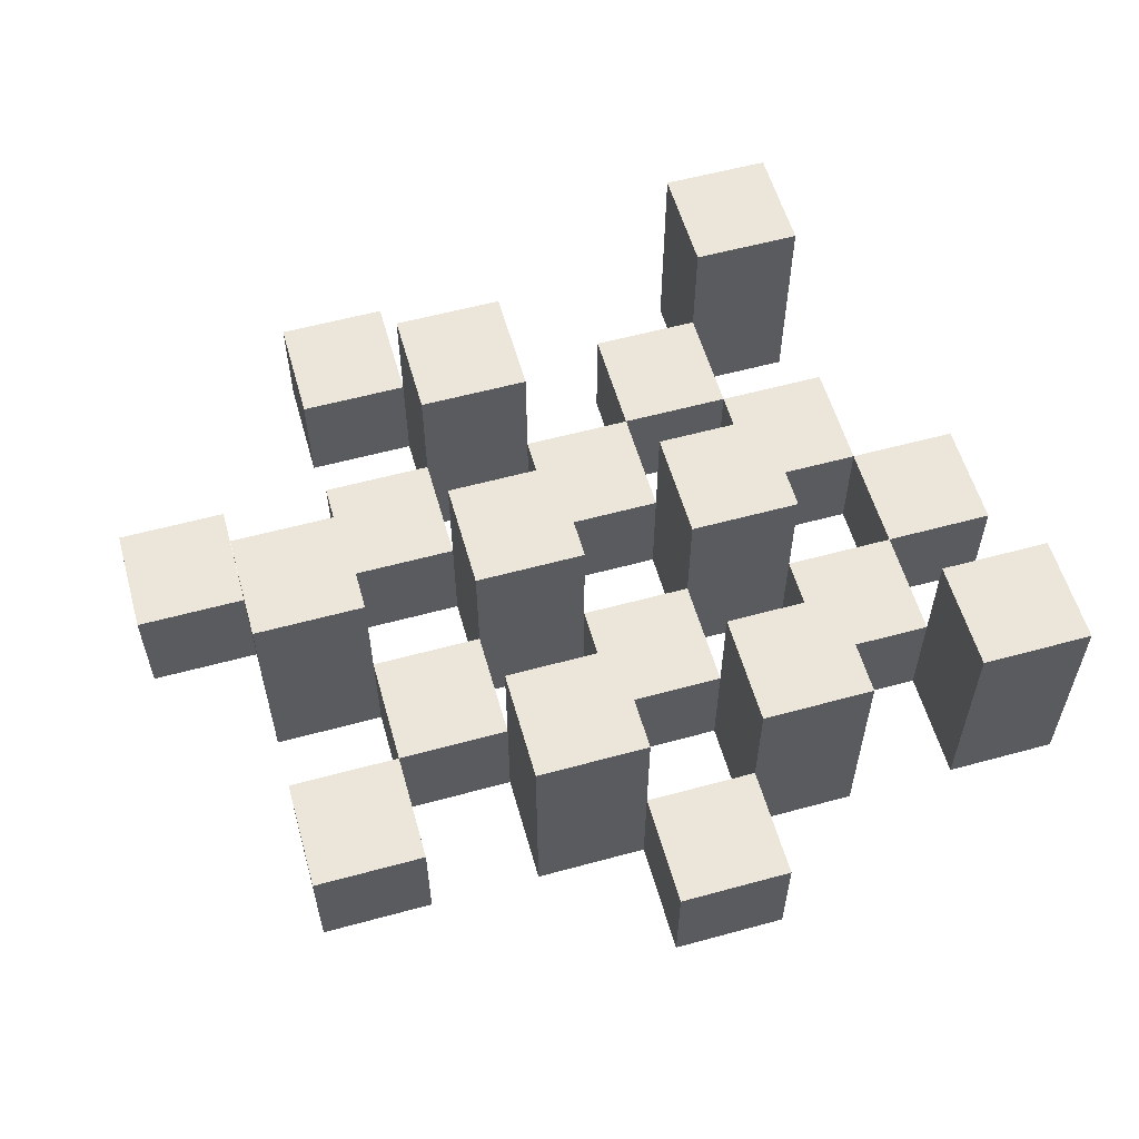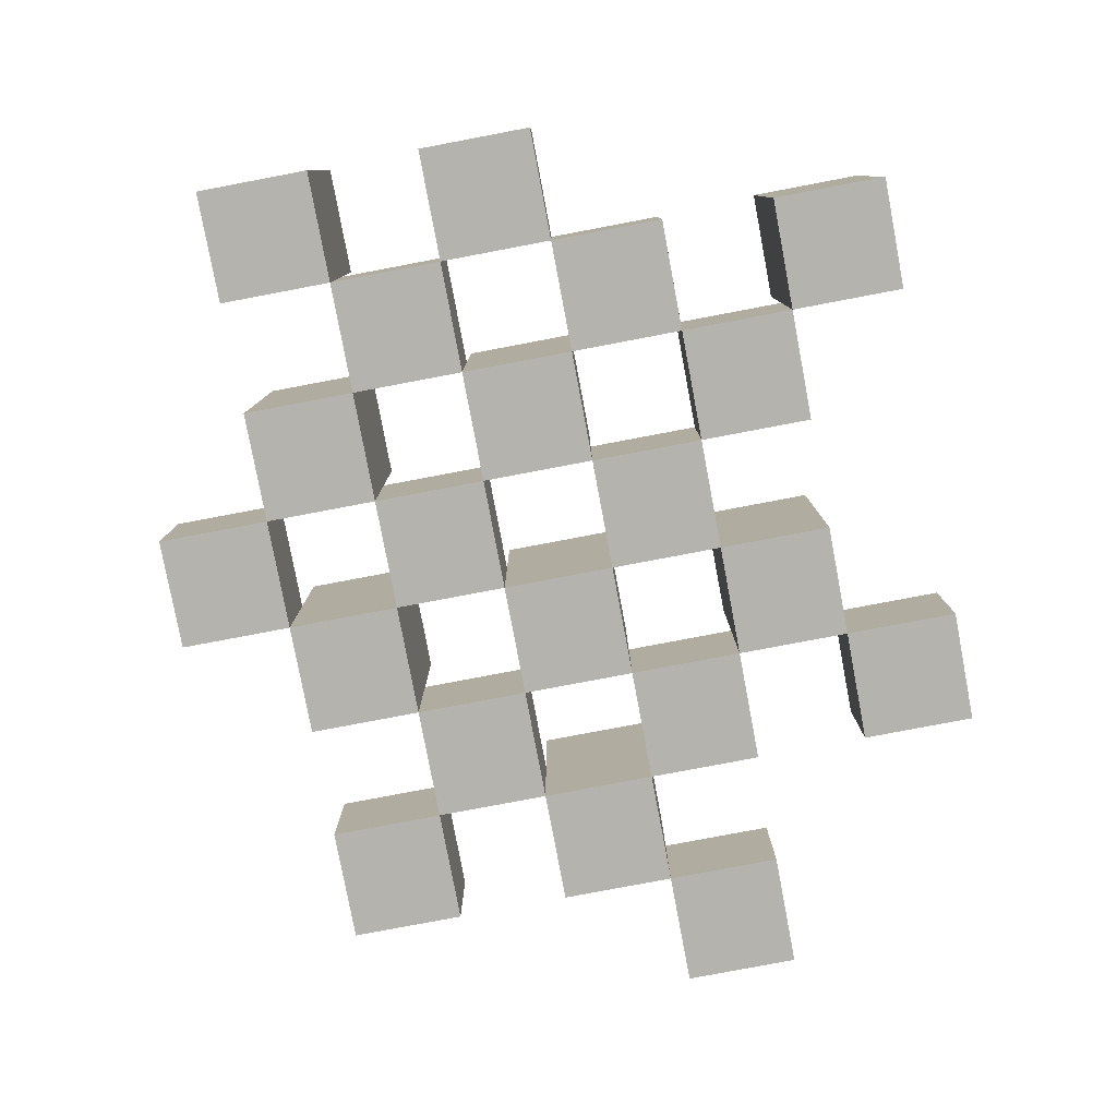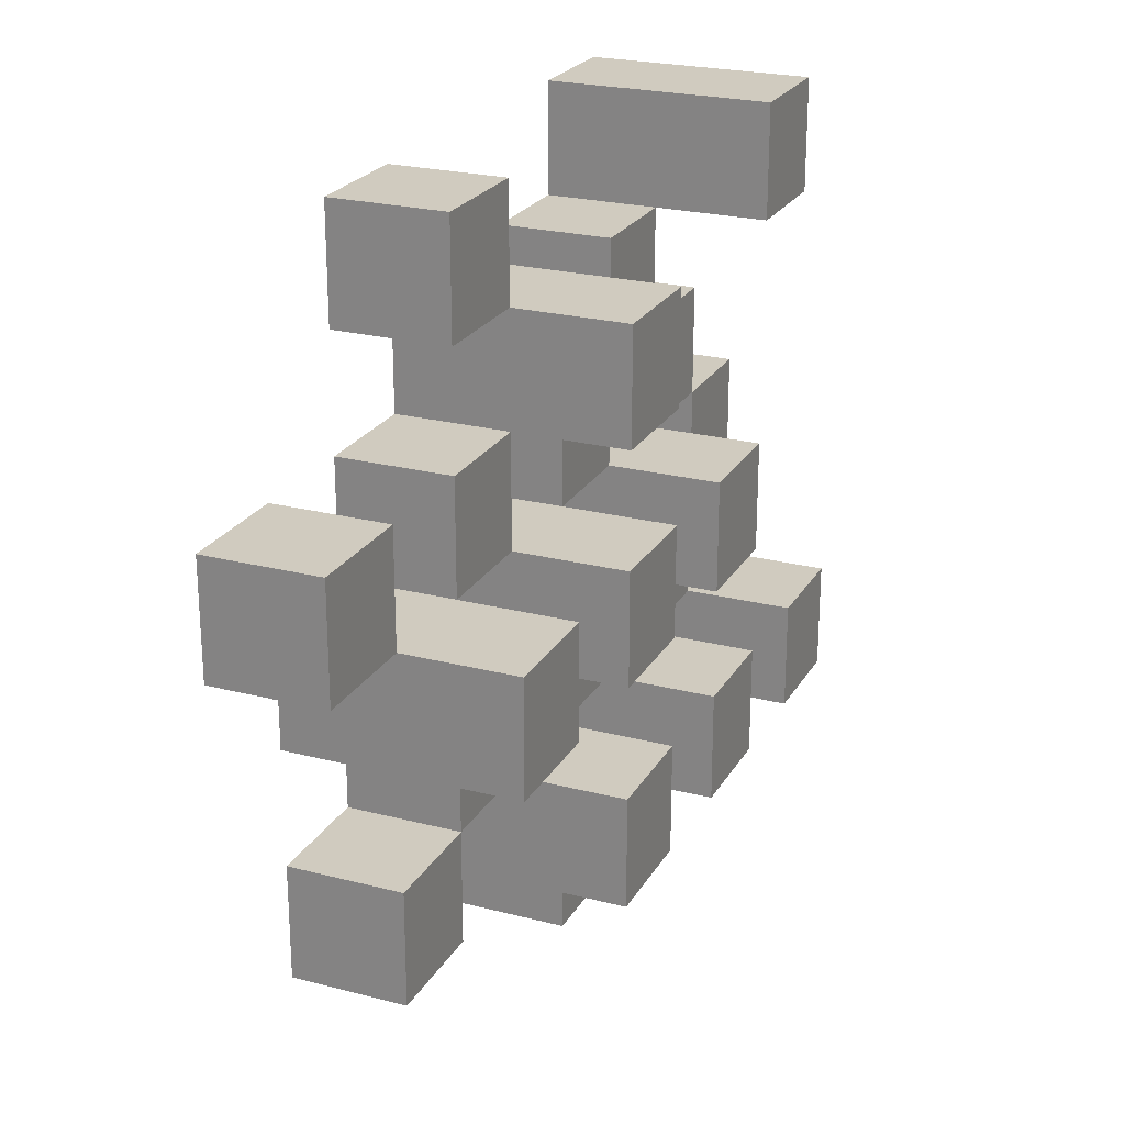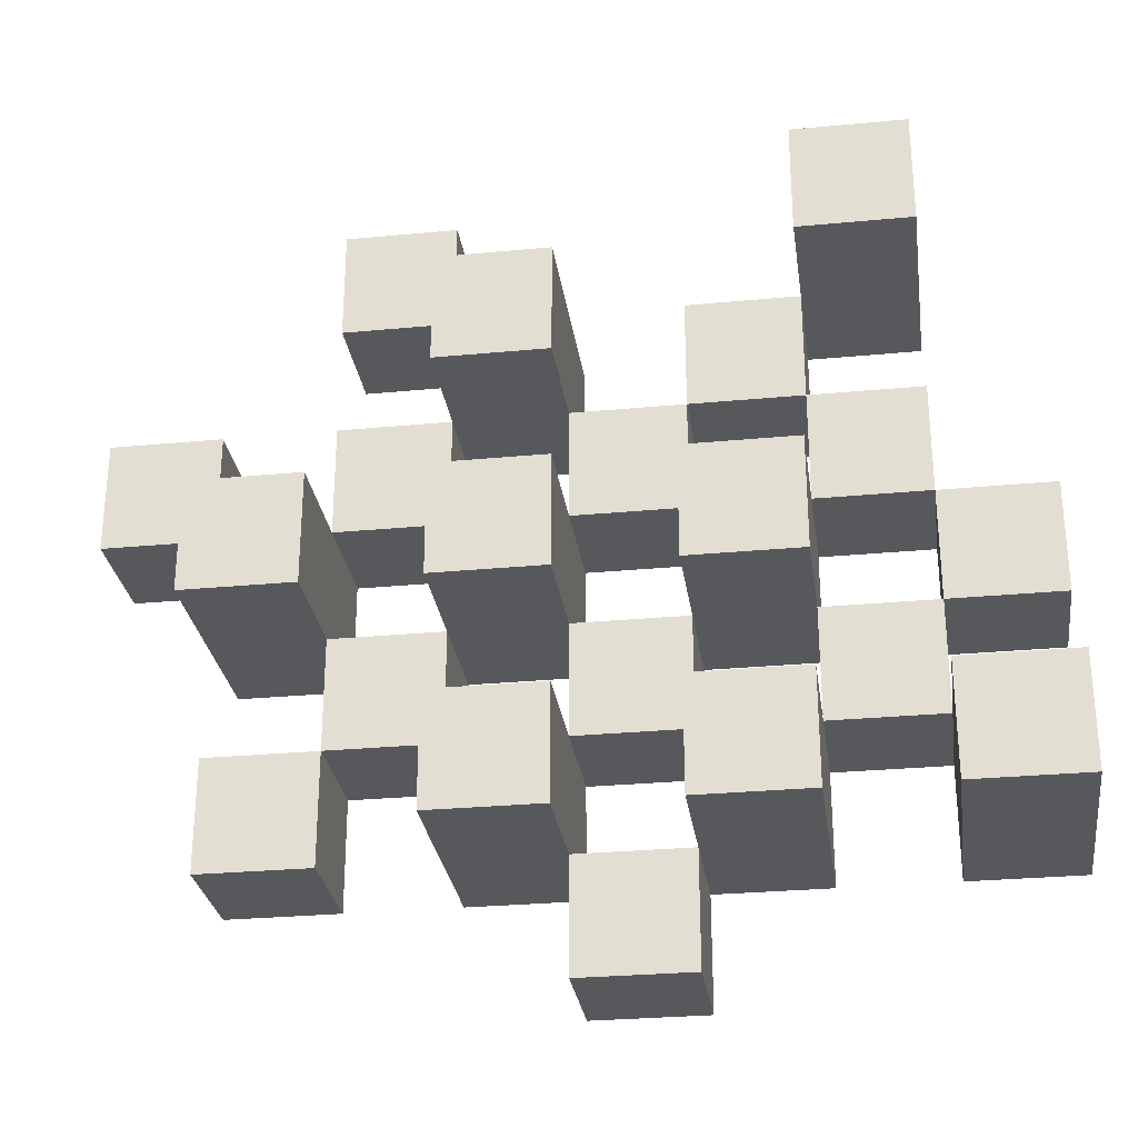
<metadata>
{"format":"obj","ext":"obj","renderer":"f3d","projection":"perspective","resolution":1024,"background":"white","views":[{"elev":57.6,"azim":164.2,"up":"+Y"},{"elev":-79.9,"azim":-79.3,"up":"+Y"},{"elev":23.7,"azim":113.4,"up":"+Z"},{"elev":-28.6,"azim":-171.9,"up":"+Z"}]}
</metadata>
<code>
o
v -26.1 0.9 26.3
v -26.1 0.9 26.2
v -26.1 0.9 26.1
v -26.1 0.9 26
v -26.1 1 26.3
v -26.1 1 26.2
v -26.1 1.1 26.1
v -26.1 1.1 26
v -26 0.9 26.6
v -26 0.9 26.5
v -26 0.9 26.4
v -26 0.9 26.3
v -26 0.9 26.2
v -26 0.9 26.1
v -26 1 26.4
v -26 1 26.3
v -26 1 26.2
v -26 1 26.1
v -26 1.1 26.6
v -26 1.1 26.5
v -25.9 0.9 26.5
v -25.9 0.9 26.4
v -25.9 0.9 26.3
v -25.9 0.9 26.2
v -25.9 0.9 26.1
v -25.9 0.9 26
v -25.9 1 26.5
v -25.9 1 26.4
v -25.9 1 26.3
v -25.9 1 26.2
v -25.9 1 26.1
v -25.9 1.1 26.3
v -25.9 1.1 26.2
v -25.9 1.1 26.1
v -25.9 1.1 26
v -25.8 0.9 26.4
v -25.8 0.9 26.3
v -25.8 0.9 26.2
v -25.8 0.9 26.1
v -25.8 0.9 26
v -25.8 0.9 25.9
v -25.8 1 26.4
v -25.8 1 26.3
v -25.8 1 26.2
v -25.8 1 26.1
v -25.8 1 26
v -25.8 1 25.9
v -25.7 0.9 26.5
v -25.7 0.9 26.4
v -25.7 0.9 26.3
v -25.7 0.9 26.2
v -25.7 0.9 26.1
v -25.7 0.9 26
v -25.7 1 26.4
v -25.7 1 26.3
v -25.7 1 26.2
v -25.7 1 26.1
v -25.7 1 26
v -25.7 1.1 26.5
v -25.7 1.1 26.4
v -25.7 1.1 26.3
v -25.7 1.1 26.2
v -25.7 1.1 26.1
v -25.7 1.1 26
v -25.6 0.9 26.6
v -25.6 0.9 26.5
v -25.6 0.9 26.4
v -25.6 0.9 26.3
v -25.6 0.9 26.2
v -25.6 0.9 26.1
v -25.6 1 26.6
v -25.6 1 26.5
v -25.6 1 26.4
v -25.6 1 26.3
v -25.6 1 26.2
v -25.6 1 26.1
v -25.5 0.9 26.3
v -25.5 0.9 26.2
v -25.5 0.9 26.1
v -25.5 0.9 26
v -25.5 1 26.3
v -25.5 1 26.2
v -25.5 1 26.1
v -25.5 1 26
v -25.5 1.1 26.3
v -25.5 1.1 26.2
v -25.4 0.9 26.4
v -25.4 0.9 26.3
v -25.4 1 26.4
v -25.4 1 26.3
v -26 0.9 26.3
v -26 0.9 26.2
v -26 0.9 26.1
v -26 0.9 26
v -26 1 26.3
v -26 1 26.2
v -26 1 26.1
v -26 1.1 26.1
v -26 1.1 26
v -25.9 0.9 26.6
v -25.9 0.9 26.5
v -25.9 0.9 26.4
v -25.9 0.9 26.3
v -25.9 0.9 26.2
v -25.9 0.9 26.1
v -25.9 1 26.5
v -25.9 1 26.4
v -25.9 1 26.3
v -25.9 1 26.2
v -25.9 1 26.1
v -25.9 1.1 26.6
v -25.9 1.1 26.5
v -25.8 0.9 26.5
v -25.8 0.9 26.4
v -25.8 0.9 26.3
v -25.8 0.9 26.2
v -25.8 0.9 26.1
v -25.8 0.9 26
v -25.8 1 26.5
v -25.8 1 26.4
v -25.8 1 26.3
v -25.8 1 26.2
v -25.8 1 26.1
v -25.8 1 26
v -25.8 1.1 26.3
v -25.8 1.1 26.2
v -25.8 1.1 26.1
v -25.8 1.1 26
v -25.7 0.9 26.4
v -25.7 0.9 26.3
v -25.7 0.9 26.2
v -25.7 0.9 26.1
v -25.7 0.9 26
v -25.7 0.9 25.9
v -25.7 1 26.4
v -25.7 1 26.3
v -25.7 1 26.2
v -25.7 1 26.1
v -25.7 1 26
v -25.7 1 25.9
v -25.6 0.9 26.5
v -25.6 0.9 26.4
v -25.6 0.9 26.3
v -25.6 0.9 26.2
v -25.6 0.9 26.1
v -25.6 0.9 26
v -25.6 1 26.5
v -25.6 1 26.4
v -25.6 1 26.3
v -25.6 1 26.2
v -25.6 1 26.1
v -25.6 1.1 26.5
v -25.6 1.1 26.4
v -25.6 1.1 26.3
v -25.6 1.1 26.2
v -25.6 1.1 26.1
v -25.6 1.1 26
v -25.5 0.9 26.6
v -25.5 0.9 26.5
v -25.5 0.9 26.4
v -25.5 0.9 26.3
v -25.5 0.9 26.2
v -25.5 0.9 26.1
v -25.5 1 26.6
v -25.5 1 26.5
v -25.5 1 26.4
v -25.5 1 26.3
v -25.5 1 26.2
v -25.5 1 26.1
v -25.4 0.9 26.3
v -25.4 0.9 26.2
v -25.4 0.9 26.1
v -25.4 0.9 26
v -25.4 1 26.3
v -25.4 1 26.1
v -25.4 1 26
v -25.4 1.1 26.3
v -25.4 1.1 26.2
v -25.3 0.9 26.4
v -25.3 0.9 26.3
v -25.3 1 26.4
v -25.3 1 26.3
v -26 0.9 26.6
v -26 1.1 26.6
v -25.9 0.9 26.6
v -25.9 1.1 26.6
v -25.6 0.9 26.6
v -25.6 1 26.6
v -25.5 0.9 26.6
v -25.5 1 26.6
v -25.9 0.9 26.5
v -25.9 1 26.5
v -25.8 0.9 26.5
v -25.8 1 26.5
v -25.7 0.9 26.5
v -25.7 1.1 26.5
v -25.6 0.9 26.5
v -25.6 1 26.5
v -25.6 1.1 26.5
v -26 0.9 26.4
v -26 1 26.4
v -25.9 0.9 26.4
v -25.9 1 26.4
v -25.8 0.9 26.4
v -25.8 1 26.4
v -25.7 0.9 26.4
v -25.7 1 26.4
v -25.6 0.9 26.4
v -25.6 1 26.4
v -25.5 0.9 26.4
v -25.5 1 26.4
v -25.4 0.9 26.4
v -25.4 1 26.4
v -25.3 0.9 26.4
v -25.3 1 26.4
v -26.1 0.9 26.3
v -26.1 1 26.3
v -26 0.9 26.3
v -26 1 26.3
v -25.9 0.9 26.3
v -25.9 1 26.3
v -25.9 1.1 26.3
v -25.8 0.9 26.3
v -25.8 1 26.3
v -25.8 1.1 26.3
v -25.7 0.9 26.3
v -25.7 1 26.3
v -25.7 1.1 26.3
v -25.6 0.9 26.3
v -25.6 1 26.3
v -25.6 1.1 26.3
v -25.5 0.9 26.3
v -25.5 1 26.3
v -25.5 1.1 26.3
v -25.4 0.9 26.3
v -25.4 1 26.3
v -25.4 1.1 26.3
v -26 0.9 26.2
v -26 1 26.2
v -25.9 0.9 26.2
v -25.9 1 26.2
v -25.8 0.9 26.2
v -25.8 1 26.2
v -25.7 0.9 26.2
v -25.7 1 26.2
v -25.6 0.9 26.2
v -25.6 1 26.2
v -25.5 0.9 26.2
v -25.5 1 26.2
v -26.1 0.9 26.1
v -26.1 1.1 26.1
v -26 0.9 26.1
v -26 1 26.1
v -26 1.1 26.1
v -25.9 0.9 26.1
v -25.9 1 26.1
v -25.9 1.1 26.1
v -25.8 0.9 26.1
v -25.8 1 26.1
v -25.8 1.1 26.1
v -25.7 0.9 26.1
v -25.7 1 26.1
v -25.7 1.1 26.1
v -25.6 0.9 26.1
v -25.6 1 26.1
v -25.6 1.1 26.1
v -25.5 0.9 26.1
v -25.5 1 26.1
v -25.4 0.9 26.1
v -25.4 1 26.1
v -25.8 0.9 26
v -25.8 1 26
v -25.7 0.9 26
v -25.7 1 26
v -26 0.9 26.5
v -26 1.1 26.5
v -25.9 0.9 26.5
v -25.9 1 26.5
v -25.9 1.1 26.5
v -25.6 0.9 26.5
v -25.6 1 26.5
v -25.5 0.9 26.5
v -25.5 1 26.5
v -25.9 0.9 26.4
v -25.9 1 26.4
v -25.8 0.9 26.4
v -25.8 1 26.4
v -25.7 0.9 26.4
v -25.7 1 26.4
v -25.7 1.1 26.4
v -25.6 0.9 26.4
v -25.6 1 26.4
v -25.6 1.1 26.4
v -26 0.9 26.3
v -26 1 26.3
v -25.9 0.9 26.3
v -25.9 1 26.3
v -25.8 0.9 26.3
v -25.8 1 26.3
v -25.7 0.9 26.3
v -25.7 1 26.3
v -25.6 0.9 26.3
v -25.6 1 26.3
v -25.5 0.9 26.3
v -25.5 1 26.3
v -25.4 0.9 26.3
v -25.4 1 26.3
v -25.3 0.9 26.3
v -25.3 1 26.3
v -26.1 0.9 26.2
v -26.1 1 26.2
v -26 0.9 26.2
v -26 1 26.2
v -25.9 0.9 26.2
v -25.9 1 26.2
v -25.9 1.1 26.2
v -25.8 0.9 26.2
v -25.8 1 26.2
v -25.8 1.1 26.2
v -25.7 0.9 26.2
v -25.7 1 26.2
v -25.7 1.1 26.2
v -25.6 0.9 26.2
v -25.6 1 26.2
v -25.6 1.1 26.2
v -25.5 0.9 26.2
v -25.5 1 26.2
v -25.5 1.1 26.2
v -25.4 0.9 26.2
v -25.4 1.1 26.2
v -26 0.9 26.1
v -26 1 26.1
v -25.9 0.9 26.1
v -25.9 1 26.1
v -25.8 0.9 26.1
v -25.8 1 26.1
v -25.7 0.9 26.1
v -25.7 1 26.1
v -25.6 0.9 26.1
v -25.6 1 26.1
v -25.5 0.9 26.1
v -25.5 1 26.1
v -26.1 0.9 26
v -26.1 1.1 26
v -26 0.9 26
v -26 1.1 26
v -25.9 0.9 26
v -25.9 1.1 26
v -25.8 0.9 26
v -25.8 1 26
v -25.8 1.1 26
v -25.7 0.9 26
v -25.7 1 26
v -25.7 1.1 26
v -25.6 0.9 26
v -25.6 1.1 26
v -25.5 0.9 26
v -25.5 1 26
v -25.4 0.9 26
v -25.4 1 26
v -25.8 0.9 25.9
v -25.8 1 25.9
v -25.7 0.9 25.9
v -25.7 1 25.9
v -26 0.9 26.6
v -25.9 0.9 26.6
v -25.6 0.9 26.6
v -25.5 0.9 26.6
v -26 0.9 26.5
v -25.9 0.9 26.5
v -25.8 0.9 26.5
v -25.7 0.9 26.5
v -25.6 0.9 26.5
v -25.5 0.9 26.5
v -26 0.9 26.4
v -25.9 0.9 26.4
v -25.8 0.9 26.4
v -25.7 0.9 26.4
v -25.6 0.9 26.4
v -25.5 0.9 26.4
v -25.4 0.9 26.4
v -25.3 0.9 26.4
v -26.1 0.9 26.3
v -26 0.9 26.3
v -25.9 0.9 26.3
v -25.8 0.9 26.3
v -25.7 0.9 26.3
v -25.6 0.9 26.3
v -25.5 0.9 26.3
v -25.4 0.9 26.3
v -25.3 0.9 26.3
v -26.1 0.9 26.2
v -26 0.9 26.2
v -25.9 0.9 26.2
v -25.8 0.9 26.2
v -25.7 0.9 26.2
v -25.6 0.9 26.2
v -25.5 0.9 26.2
v -25.4 0.9 26.2
v -26.1 0.9 26.1
v -26 0.9 26.1
v -25.9 0.9 26.1
v -25.8 0.9 26.1
v -25.7 0.9 26.1
v -25.6 0.9 26.1
v -25.5 0.9 26.1
v -25.4 0.9 26.1
v -26.1 0.9 26
v -26 0.9 26
v -25.9 0.9 26
v -25.8 0.9 26
v -25.7 0.9 26
v -25.6 0.9 26
v -25.5 0.9 26
v -25.4 0.9 26
v -25.8 0.9 25.9
v -25.7 0.9 25.9
v -25.6 1 26.6
v -25.5 1 26.6
v -25.9 1 26.5
v -25.8 1 26.5
v -25.6 1 26.5
v -25.5 1 26.5
v -26 1 26.4
v -25.9 1 26.4
v -25.8 1 26.4
v -25.7 1 26.4
v -25.6 1 26.4
v -25.5 1 26.4
v -25.4 1 26.4
v -25.3 1 26.4
v -26.1 1 26.3
v -26 1 26.3
v -25.9 1 26.3
v -25.8 1 26.3
v -25.7 1 26.3
v -25.6 1 26.3
v -25.5 1 26.3
v -25.4 1 26.3
v -25.3 1 26.3
v -26.1 1 26.2
v -26 1 26.2
v -25.9 1 26.2
v -25.8 1 26.2
v -25.7 1 26.2
v -25.6 1 26.2
v -25.5 1 26.2
v -26 1 26.1
v -25.9 1 26.1
v -25.8 1 26.1
v -25.7 1 26.1
v -25.6 1 26.1
v -25.5 1 26.1
v -25.4 1 26.1
v -25.8 1 26
v -25.7 1 26
v -25.5 1 26
v -25.4 1 26
v -25.8 1 25.9
v -25.7 1 25.9
v -26 1.1 26.6
v -25.9 1.1 26.6
v -26 1.1 26.5
v -25.9 1.1 26.5
v -25.7 1.1 26.5
v -25.6 1.1 26.5
v -25.7 1.1 26.4
v -25.6 1.1 26.4
v -25.9 1.1 26.3
v -25.8 1.1 26.3
v -25.7 1.1 26.3
v -25.6 1.1 26.3
v -25.5 1.1 26.3
v -25.4 1.1 26.3
v -25.9 1.1 26.2
v -25.8 1.1 26.2
v -25.7 1.1 26.2
v -25.6 1.1 26.2
v -25.5 1.1 26.2
v -25.4 1.1 26.2
v -26.1 1.1 26.1
v -26 1.1 26.1
v -25.9 1.1 26.1
v -25.8 1.1 26.1
v -25.7 1.1 26.1
v -25.6 1.1 26.1
v -26.1 1.1 26
v -26 1.1 26
v -25.9 1.1 26
v -25.8 1.1 26
v -25.7 1.1 26
v -25.6 1.1 26
f 5 2 1
f 6 2 5
f 7 4 3
f 8 4 7
f 15 12 11
f 16 12 15
f 17 14 13
f 18 14 17
f 19 10 9
f 20 10 19
f 27 22 21
f 28 22 27
f 29 24 23
f 30 24 29
f 31 26 25
f 32 30 29
f 33 30 32
f 34 26 31
f 35 26 34
f 42 37 36
f 43 37 42
f 44 39 38
f 45 39 44
f 46 41 40
f 47 41 46
f 54 49 48
f 55 51 50
f 56 51 55
f 57 53 52
f 58 53 57
f 59 54 48
f 60 54 59
f 61 56 55
f 62 56 61
f 63 58 57
f 64 58 63
f 71 66 65
f 72 66 71
f 73 68 67
f 74 68 73
f 75 70 69
f 76 70 75
f 81 78 77
f 82 78 81
f 83 80 79
f 84 80 83
f 85 82 81
f 86 82 85
f 89 88 87
f 90 88 89
f 91 92 95
f 95 92 96
f 93 94 97
f 97 94 98
f 98 94 99
f 100 101 106
f 102 103 107
f 107 103 108
f 104 105 109
f 109 105 110
f 100 106 111
f 111 106 112
f 113 114 119
f 119 114 120
f 115 116 121
f 121 116 122
f 117 118 123
f 123 118 124
f 121 122 125
f 125 122 126
f 123 124 127
f 127 124 128
f 129 130 135
f 135 130 136
f 131 132 137
f 137 132 138
f 133 134 139
f 139 134 140
f 141 142 147
f 147 142 148
f 143 144 149
f 149 144 150
f 145 146 151
f 147 148 152
f 152 148 153
f 149 150 154
f 154 150 155
f 151 146 156
f 156 146 157
f 158 159 164
f 164 159 165
f 160 161 166
f 166 161 167
f 162 163 168
f 168 163 169
f 170 171 174
f 172 173 175
f 175 173 176
f 174 171 177
f 177 171 178
f 179 180 181
f 181 180 182
f 185 184 183
f 186 184 185
f 189 188 187
f 190 188 189
f 193 192 191
f 194 192 193
f 197 196 195
f 198 196 197
f 199 196 198
f 202 201 200
f 203 201 202
f 206 205 204
f 207 205 206
f 210 209 208
f 211 209 210
f 214 213 212
f 215 213 214
f 218 217 216
f 219 217 218
f 223 221 220
f 223 222 221
f 224 222 223
f 225 222 224
f 229 227 226
f 229 228 227
f 230 228 229
f 231 228 230
f 235 233 232
f 235 234 233
f 236 234 235
f 237 234 236
f 240 239 238
f 241 239 240
f 244 243 242
f 245 243 244
f 248 247 246
f 249 247 248
f 252 251 250
f 253 251 252
f 254 251 253
f 258 256 255
f 258 257 256
f 259 257 258
f 260 257 259
f 264 262 261
f 264 263 262
f 265 263 264
f 266 263 265
f 269 268 267
f 270 268 269
f 273 272 271
f 274 272 273
f 275 276 277
f 277 276 278
f 278 276 279
f 280 281 282
f 282 281 283
f 284 285 286
f 286 285 287
f 288 289 291
f 289 290 291
f 291 290 292
f 292 290 293
f 294 295 296
f 296 295 297
f 298 299 300
f 300 299 301
f 302 303 304
f 304 303 305
f 306 307 308
f 308 307 309
f 310 311 312
f 312 311 313
f 314 315 317
f 315 316 317
f 317 316 318
f 318 316 319
f 320 321 323
f 321 322 323
f 323 322 324
f 324 322 325
f 326 327 329
f 327 328 329
f 329 328 330
f 331 332 333
f 333 332 334
f 335 336 337
f 337 336 338
f 339 340 341
f 341 340 342
f 343 344 345
f 345 344 346
f 347 348 349
f 349 348 350
f 350 348 351
f 352 353 355
f 353 354 355
f 355 354 356
f 357 358 359
f 359 358 360
f 361 362 363
f 363 362 364
f 369 366 365
f 370 366 369
f 373 368 367
f 374 368 373
f 376 371 370
f 377 371 376
f 378 373 372
f 379 373 378
f 384 376 375
f 385 376 384
f 386 378 377
f 387 378 386
f 388 380 379
f 389 380 388
f 390 382 381
f 391 382 390
f 392 384 383
f 393 384 392
f 394 386 385
f 395 386 394
f 396 388 387
f 397 388 396
f 398 390 389
f 399 390 398
f 401 394 393
f 402 394 401
f 403 396 395
f 404 396 403
f 405 398 397
f 406 398 405
f 408 401 400
f 409 401 408
f 410 403 402
f 411 403 410
f 412 405 404
f 413 405 412
f 414 407 406
f 415 407 414
f 416 412 411
f 417 412 416
f 418 419 422
f 422 419 423
f 420 421 425
f 425 421 426
f 424 425 433
f 433 425 434
f 426 427 435
f 435 427 436
f 428 429 437
f 437 429 438
f 430 431 439
f 439 431 440
f 432 433 441
f 441 433 442
f 442 443 448
f 448 443 449
f 444 445 450
f 450 445 451
f 446 447 452
f 452 447 453
f 453 454 457
f 457 454 458
f 455 456 459
f 459 456 460
f 461 462 463
f 463 462 464
f 465 466 467
f 467 466 468
f 469 470 475
f 475 470 476
f 471 472 477
f 477 472 478
f 473 474 479
f 479 474 480
f 481 482 487
f 487 482 488
f 483 484 489
f 489 484 490
f 485 486 491
f 491 486 492

</code>
